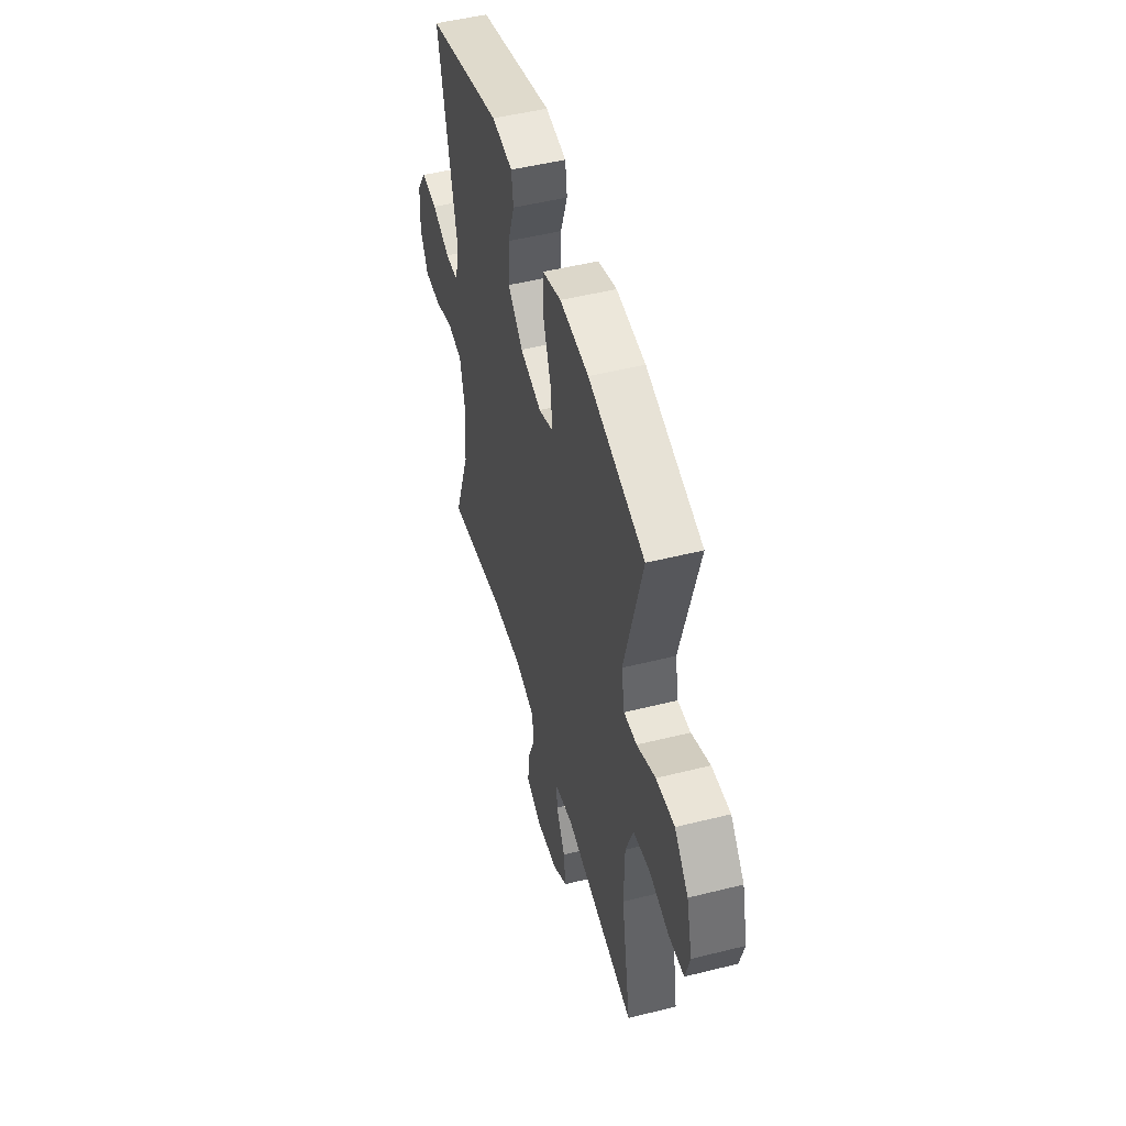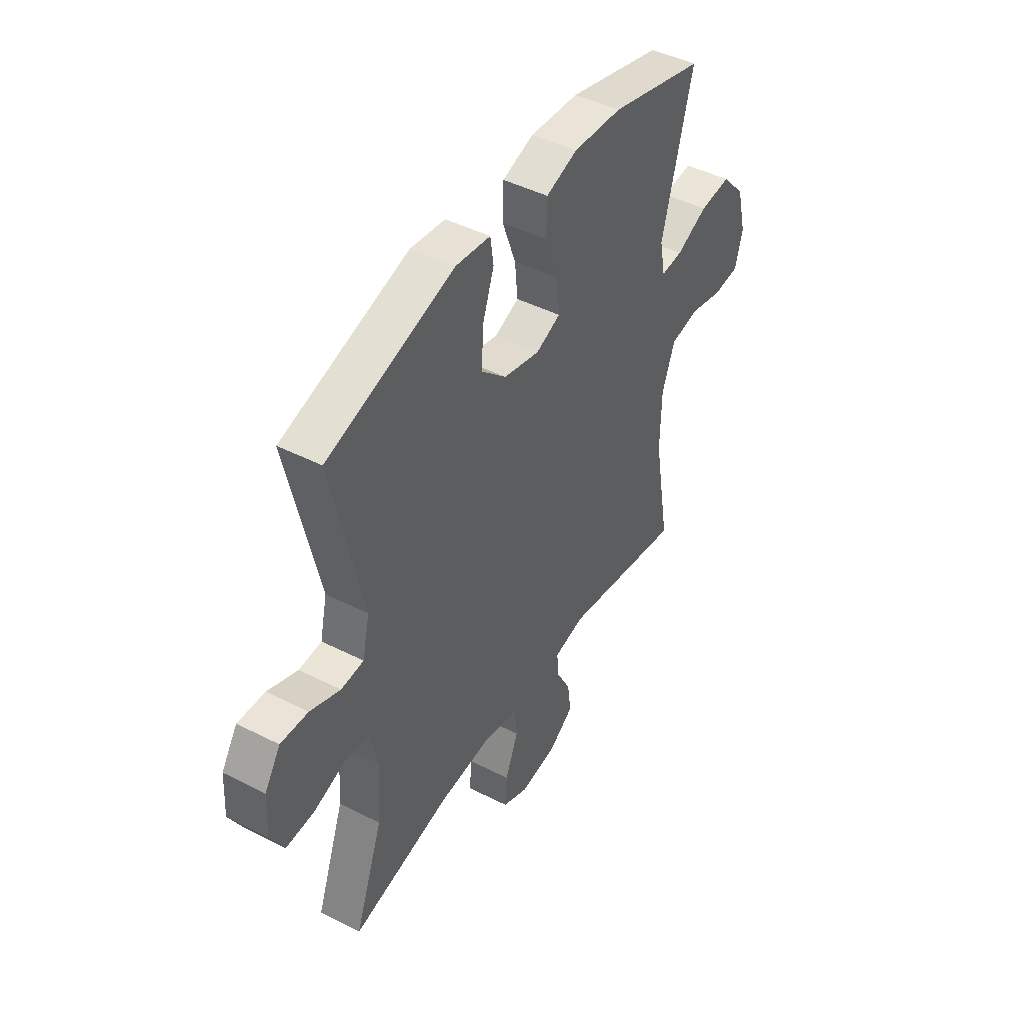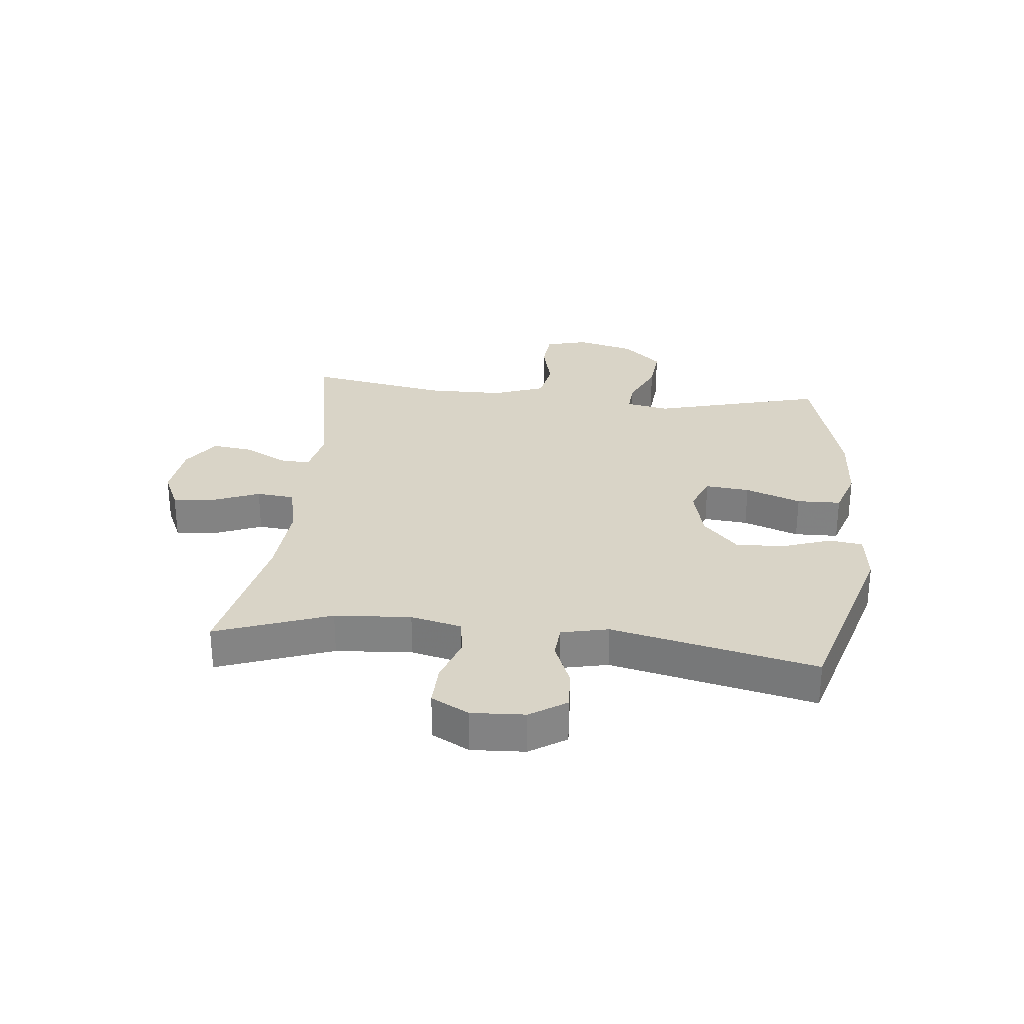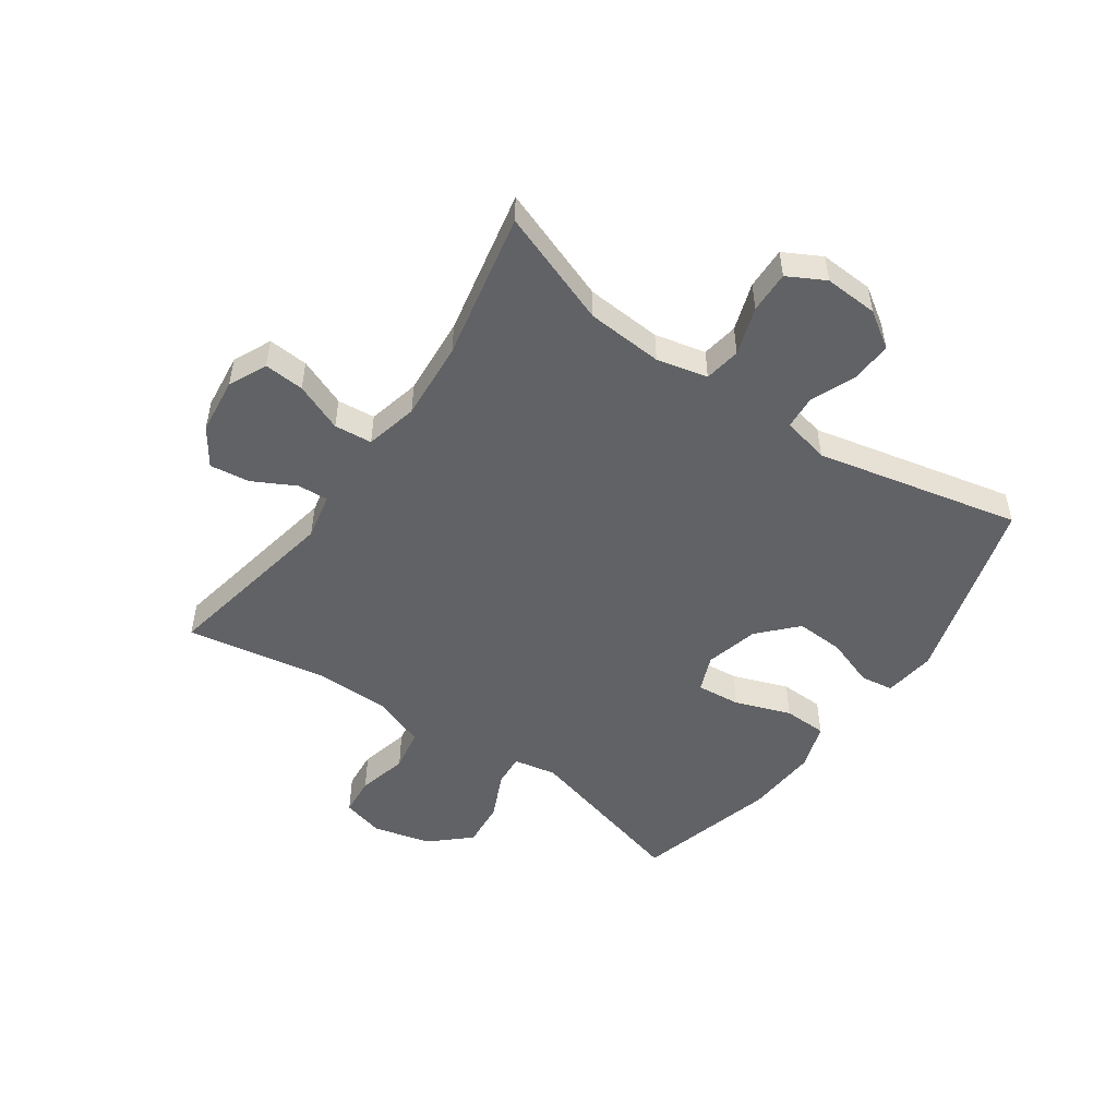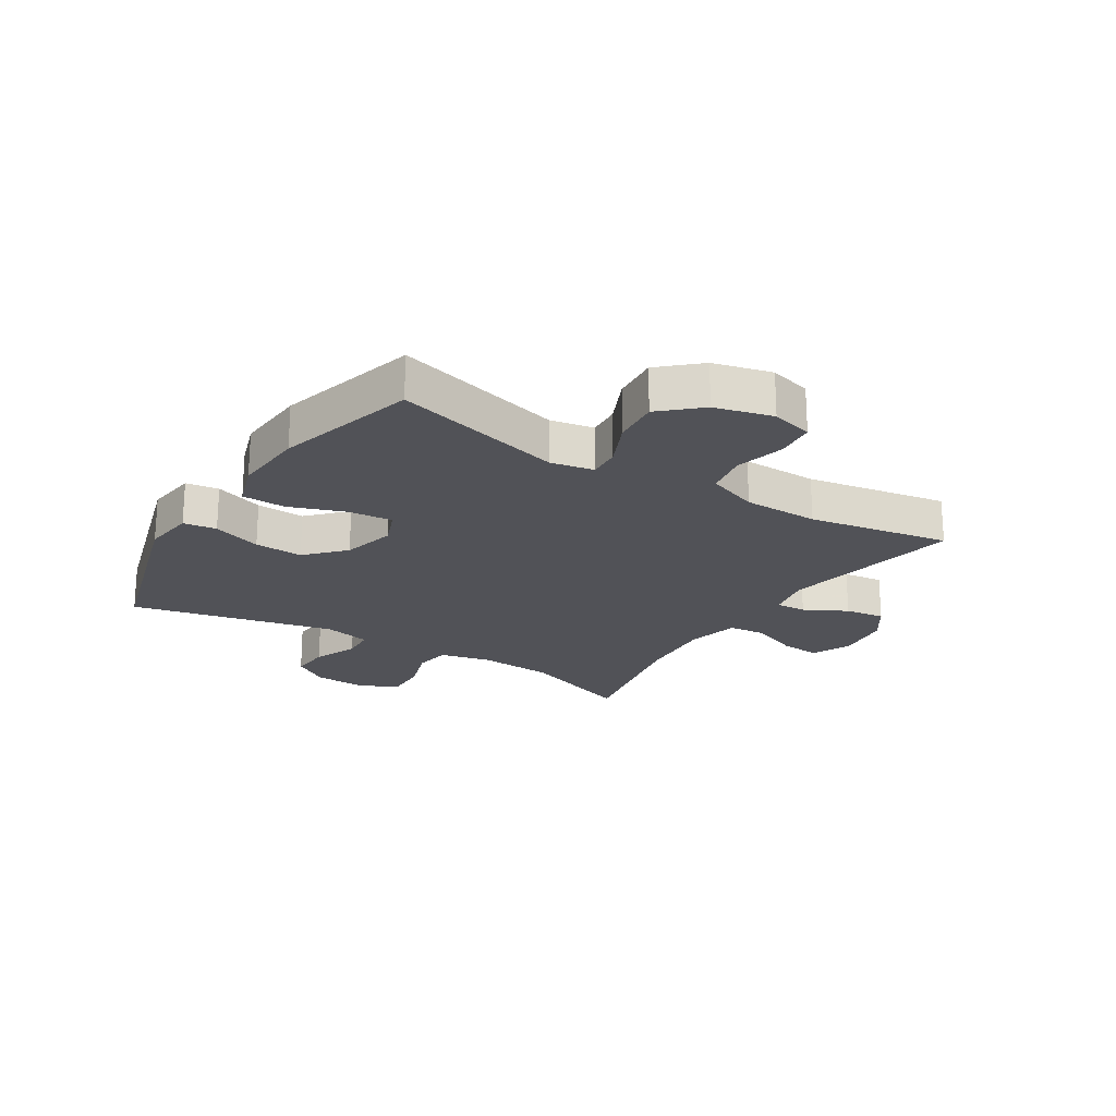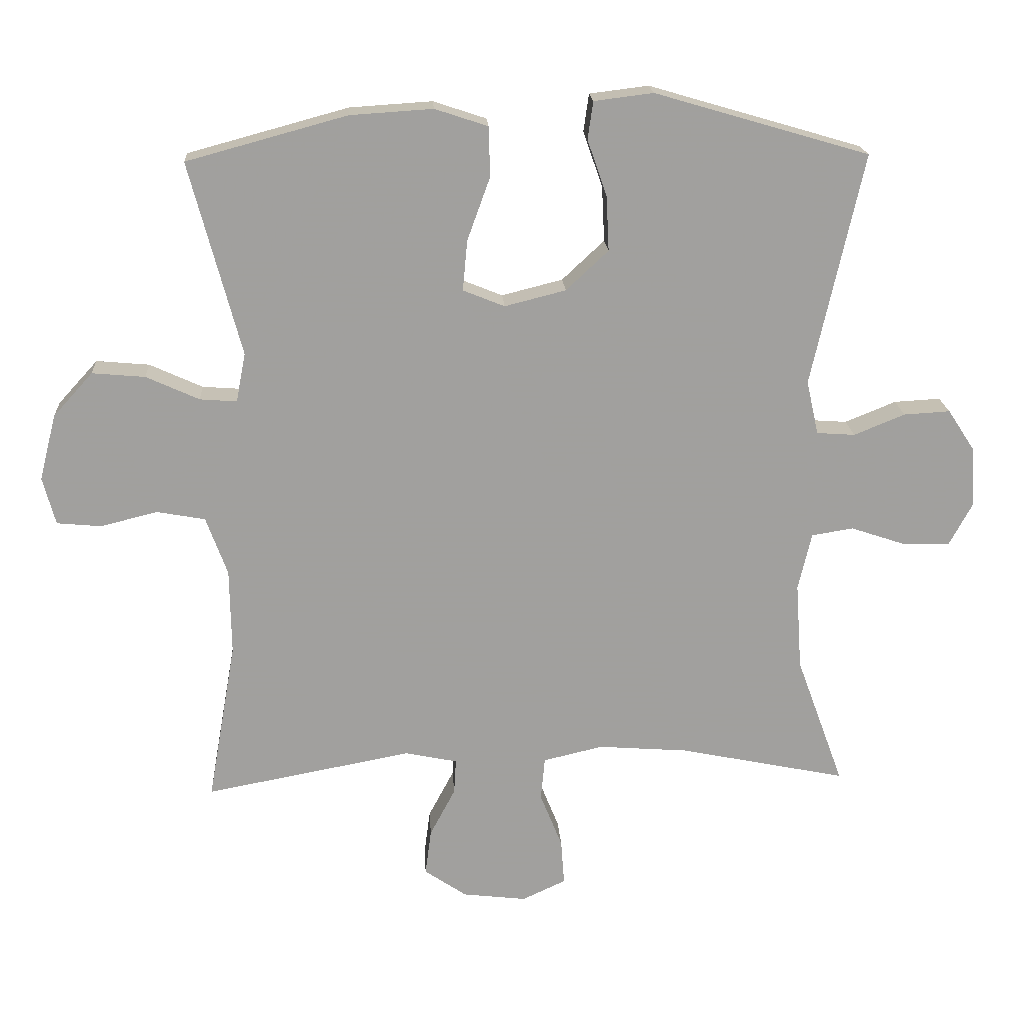
<metadata>
{"format":"obj","ext":"obj","renderer":"f3d","projection":"perspective","resolution":1024,"background":"white","views":[{"elev":49.8,"azim":74.6,"up":"+Z"},{"elev":45.3,"azim":-59.5,"up":"+Z"},{"elev":28.8,"azim":-83.9,"up":"+Y"},{"elev":-50.6,"azim":-124.9,"up":"+Y"},{"elev":-21.4,"azim":57.8,"up":"+Y"},{"elev":18.6,"azim":176.6,"up":"+Z"}]}
</metadata>
<code>
v -0.5 0.07 -0.5
v -0.429 0.07 -0.306
v -0.42 0.07 -0.177
v -0.44 0.07 -0.091
v -0.502 0.07 -0.081
v -0.583 0.07 -0.108
v -0.654 0.07 -0.11
v -0.688 0.07 -0.047
v -0.683 0.07 0.044
v -0.643 0.07 0.105
v -0.574 0.07 0.101
v -0.498 0.07 0.07
v -0.441 0.07 0.074
v -0.423 0.07 0.154
v -0.5 0.07 0.5
v -0.181 0.07 0.593
v -0.093 0.07 0.582
v -0.085 0.07 0.526
v -0.114 0.07 0.443
v -0.118 0.07 0.361
v -0.055 0.07 0.302
v 0.036 0.07 0.279
v 0.098 0.07 0.304
v 0.091 0.07 0.379
v 0.057 0.07 0.473
v 0.059 0.07 0.547
v 0.138 0.07 0.573
v 0.261 0.07 0.565
v 0.5 0.07 0.5
v 0.423 0.07 0.212
v 0.437 0.07 0.139
v 0.492 0.07 0.143
v 0.571 0.07 0.179
v 0.65 0.07 0.186
v 0.709 0.07 0.121
v 0.734 0.07 0.023
v 0.715 0.07 -0.048
v 0.649 0.07 -0.054
v 0.564 0.07 -0.033
v 0.492 0.07 -0.046
v 0.46 0.07 -0.133
v 0.458 0.07 -0.261
v 0.5 0.07 -0.5
v 0.192 0.07 -0.442
v 0.114 0.07 -0.458
v 0.117 0.07 -0.51
v 0.155 0.07 -0.582
v 0.164 0.07 -0.65
v 0.101 0.07 -0.693
v 0.006 0.07 -0.704
v -0.059 0.07 -0.674
v -0.054 0.07 -0.606
v -0.021 0.07 -0.524
v -0.027 0.07 -0.46
v -0.116 0.07 -0.439
v -0.25 0.07 -0.449
v -0.5 0 -0.5
v -0.429 0 -0.306
v -0.42 0 -0.177
v -0.44 0 -0.091
v -0.502 0 -0.081
v -0.583 0 -0.108
v -0.654 0 -0.11
v -0.688 0 -0.047
v -0.683 0 0.044
v -0.643 0 0.105
v -0.574 0 0.101
v -0.498 0 0.07
v -0.441 0 0.074
v -0.423 0 0.154
v -0.5 0 0.5
v -0.181 0 0.593
v -0.093 0 0.582
v -0.085 0 0.526
v -0.114 0 0.443
v -0.118 0 0.361
v -0.055 0 0.302
v 0.036 0 0.279
v 0.098 0 0.304
v 0.091 0 0.379
v 0.057 0 0.473
v 0.059 0 0.547
v 0.138 0 0.573
v 0.261 0 0.565
v 0.5 0 0.5
v 0.423 0 0.212
v 0.437 0 0.139
v 0.492 0 0.143
v 0.571 0 0.179
v 0.65 0 0.186
v 0.709 0 0.121
v 0.734 0 0.023
v 0.715 0 -0.048
v 0.649 0 -0.054
v 0.564 0 -0.033
v 0.492 0 -0.046
v 0.46 0 -0.133
v 0.458 0 -0.261
v 0.5 0 -0.5
v 0.192 0 -0.442
v 0.114 0 -0.458
v 0.117 0 -0.51
v 0.155 0 -0.582
v 0.164 0 -0.65
v 0.101 0 -0.693
v 0.006 0 -0.704
v -0.059 0 -0.674
v -0.054 0 -0.606
v -0.021 0 -0.524
v -0.027 0 -0.46
v -0.116 0 -0.439
v -0.25 0 -0.449
f 51 52 53
f 50 51 53
f 49 50 53
f 48 49 53
f 47 48 53
f 46 47 53
f 45 46 53 54
f 44 45 54 55
f 42 43 44
f 41 42 44 55
f 37 38 39
f 36 37 39
f 35 36 39
f 34 35 39
f 33 34 39
f 32 33 39
f 31 32 39 40
f 28 29 30
f 27 28 30
f 26 27 30
f 25 26 30
f 24 25 30
f 23 24 30 31
f 41 55 56
f 40 41 56
f 31 40 56
f 23 31 56
f 22 23 56
f 17 18 19
f 16 17 19
f 15 16 19
f 14 15 19
f 13 14 19 20
f 10 11 12
f 9 10 12
f 8 9 12
f 7 8 12
f 6 7 12
f 5 6 12
f 4 5 12 13
f 13 20 21
f 4 13 21
f 3 4 21
f 56 1 2
f 21 22 56
f 3 21 56
f 2 3 56
f 109 108 107
f 109 107 106
f 109 106 105
f 109 105 104
f 109 104 103
f 109 103 102
f 110 109 102 101
f 111 110 101 100
f 100 99 98
f 111 100 98 97
f 95 94 93
f 95 93 92
f 95 92 91
f 95 91 90
f 95 90 89
f 95 89 88
f 96 95 88 87
f 86 85 84
f 86 84 83
f 86 83 82
f 86 82 81
f 86 81 80
f 87 86 80 79
f 112 111 97
f 112 97 96
f 112 96 87
f 112 87 79
f 112 79 78
f 75 74 73
f 75 73 72
f 75 72 71
f 75 71 70
f 76 75 70 69
f 68 67 66
f 68 66 65
f 68 65 64
f 68 64 63
f 68 63 62
f 68 62 61
f 69 68 61 60
f 77 76 69
f 77 69 60
f 77 60 59
f 58 57 112
f 112 78 77
f 112 77 59
f 112 59 58
f 1 57 58 2
f 2 58 59 3
f 3 59 60 4
f 4 60 61 5
f 5 61 62 6
f 6 62 63 7
f 7 63 64 8
f 8 64 65 9
f 9 65 66 10
f 10 66 67 11
f 11 67 68 12
f 12 68 69 13
f 13 69 70 14
f 14 70 71 15
f 15 71 72 16
f 16 72 73 17
f 17 73 74 18
f 18 74 75 19
f 19 75 76 20
f 20 76 77 21
f 21 77 78 22
f 22 78 79 23
f 23 79 80 24
f 24 80 81 25
f 25 81 82 26
f 26 82 83 27
f 27 83 84 28
f 28 84 85 29
f 29 85 86 30
f 30 86 87 31
f 31 87 88 32
f 32 88 89 33
f 33 89 90 34
f 34 90 91 35
f 35 91 92 36
f 36 92 93 37
f 37 93 94 38
f 38 94 95 39
f 39 95 96 40
f 40 96 97 41
f 41 97 98 42
f 42 98 99 43
f 43 99 100 44
f 44 100 101 45
f 45 101 102 46
f 46 102 103 47
f 47 103 104 48
f 48 104 105 49
f 49 105 106 50
f 50 106 107 51
f 51 107 108 52
f 52 108 109 53
f 53 109 110 54
f 54 110 111 55
f 55 111 112 56
f 56 112 57 1

</code>
